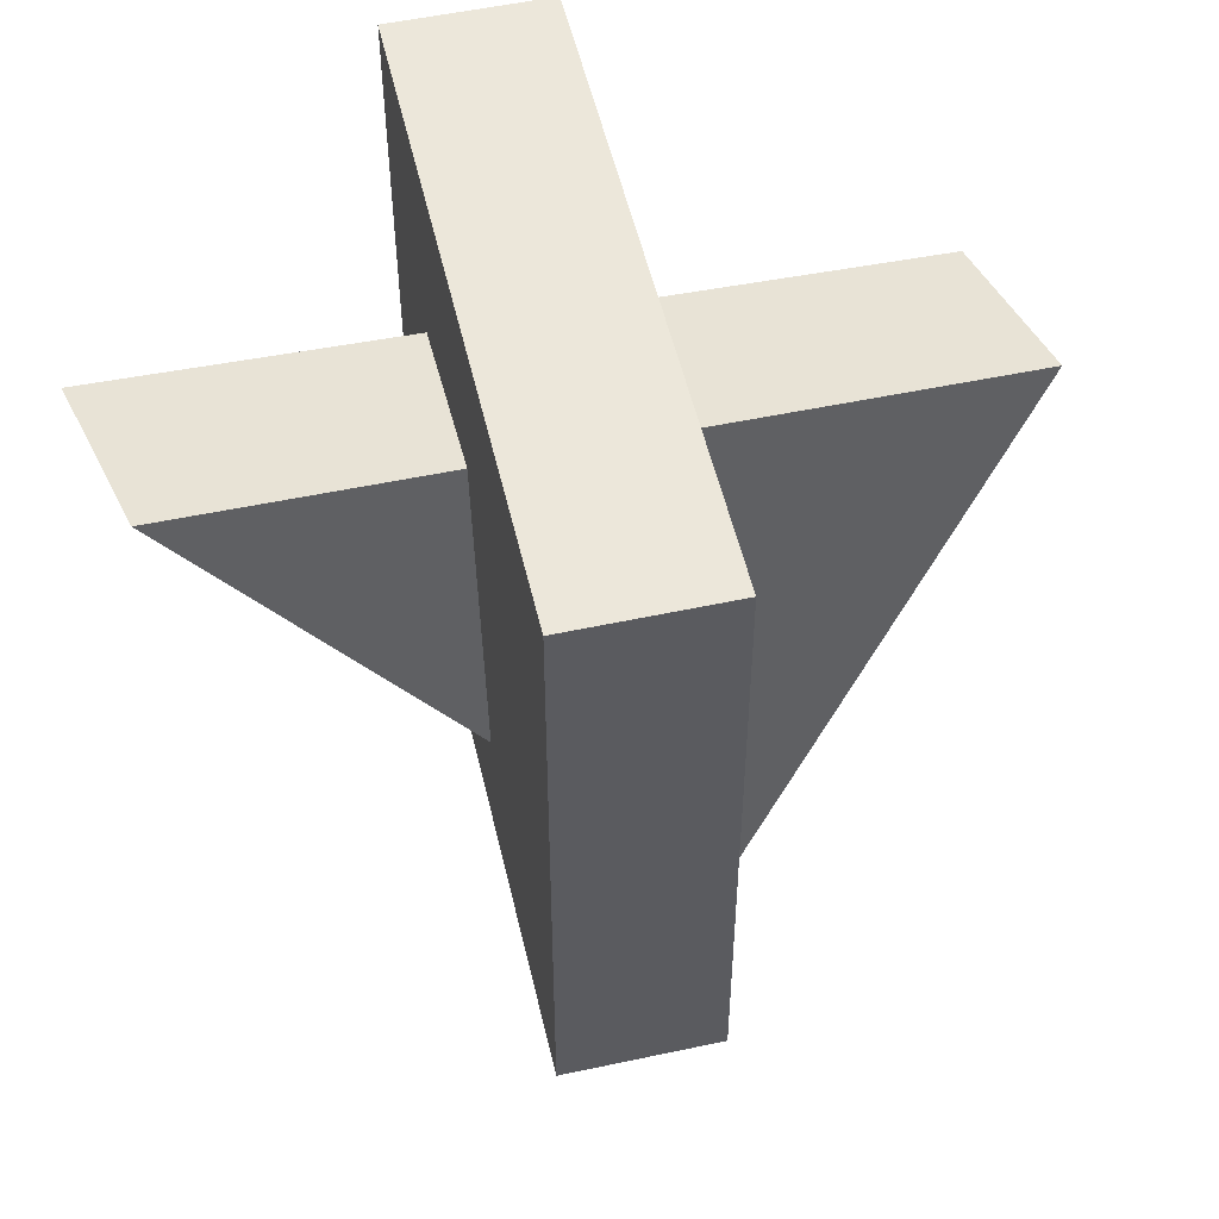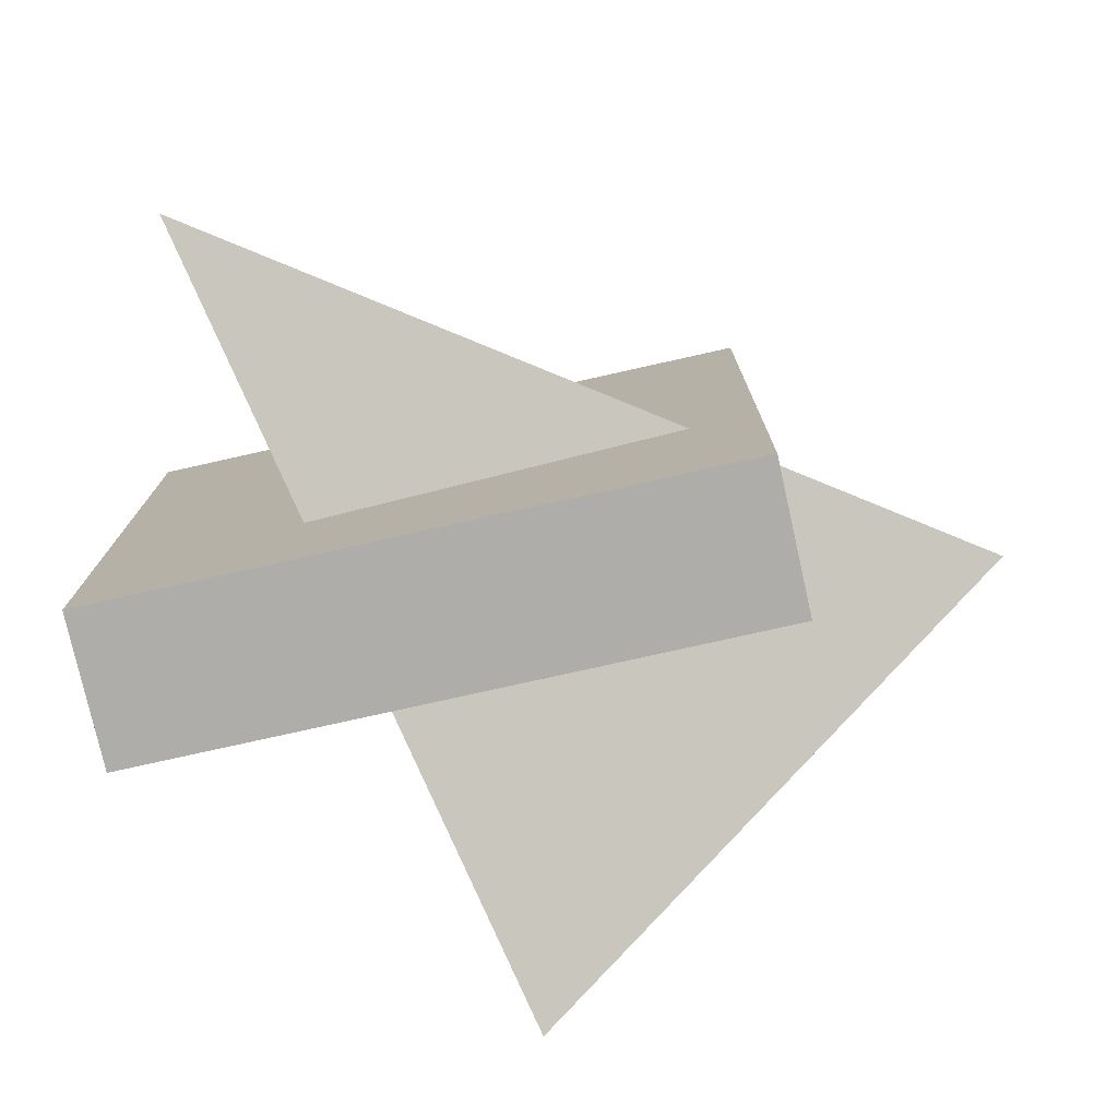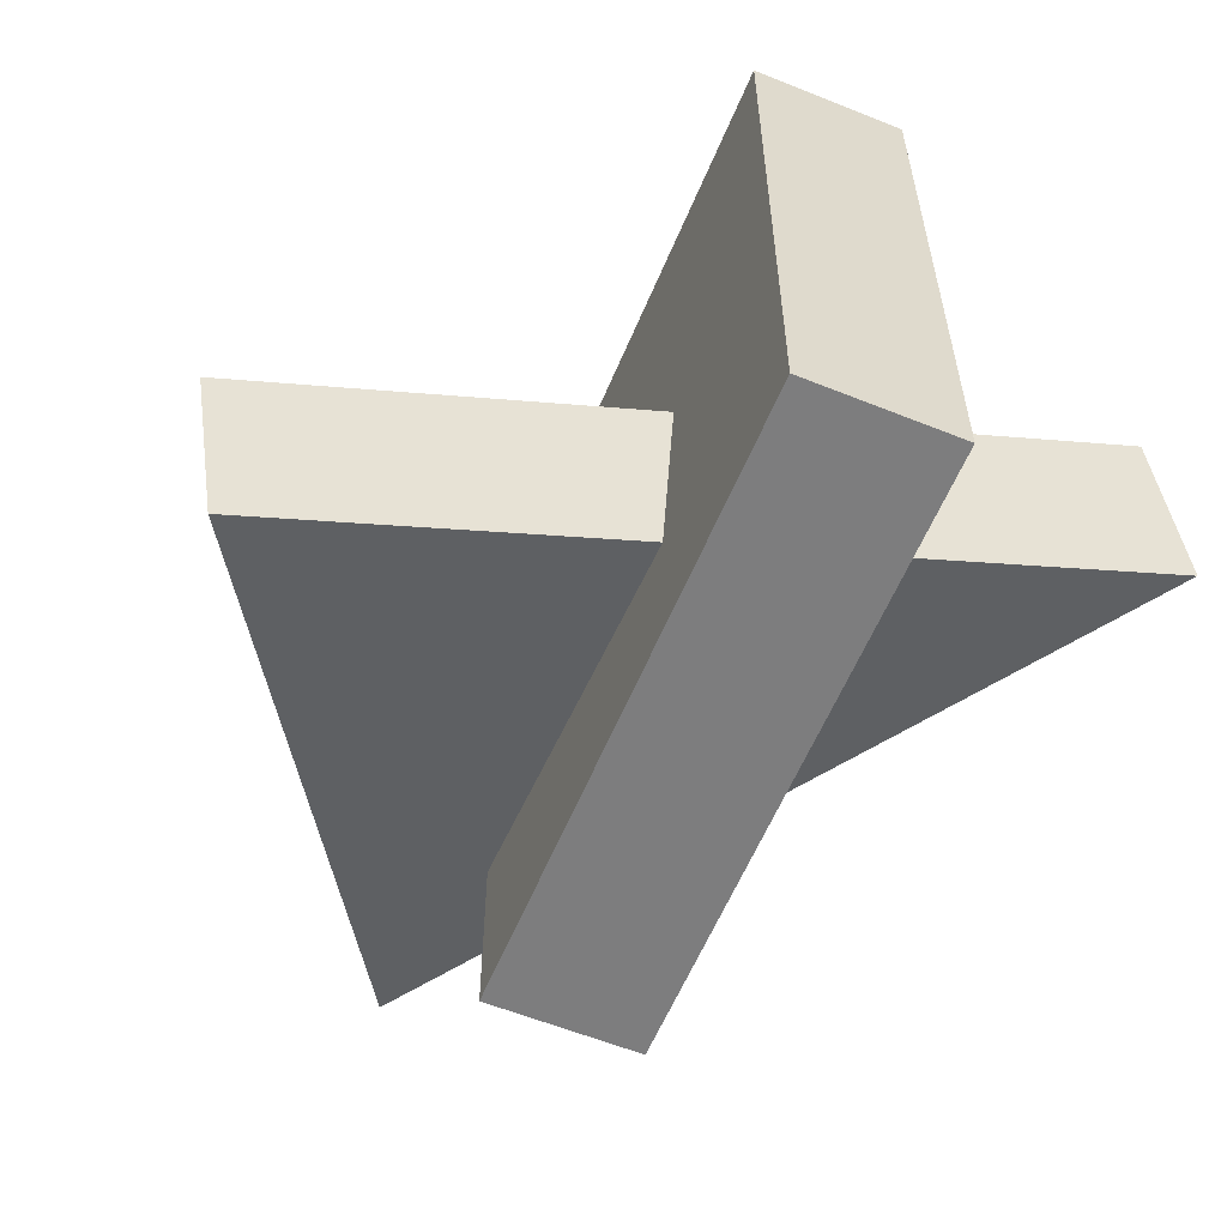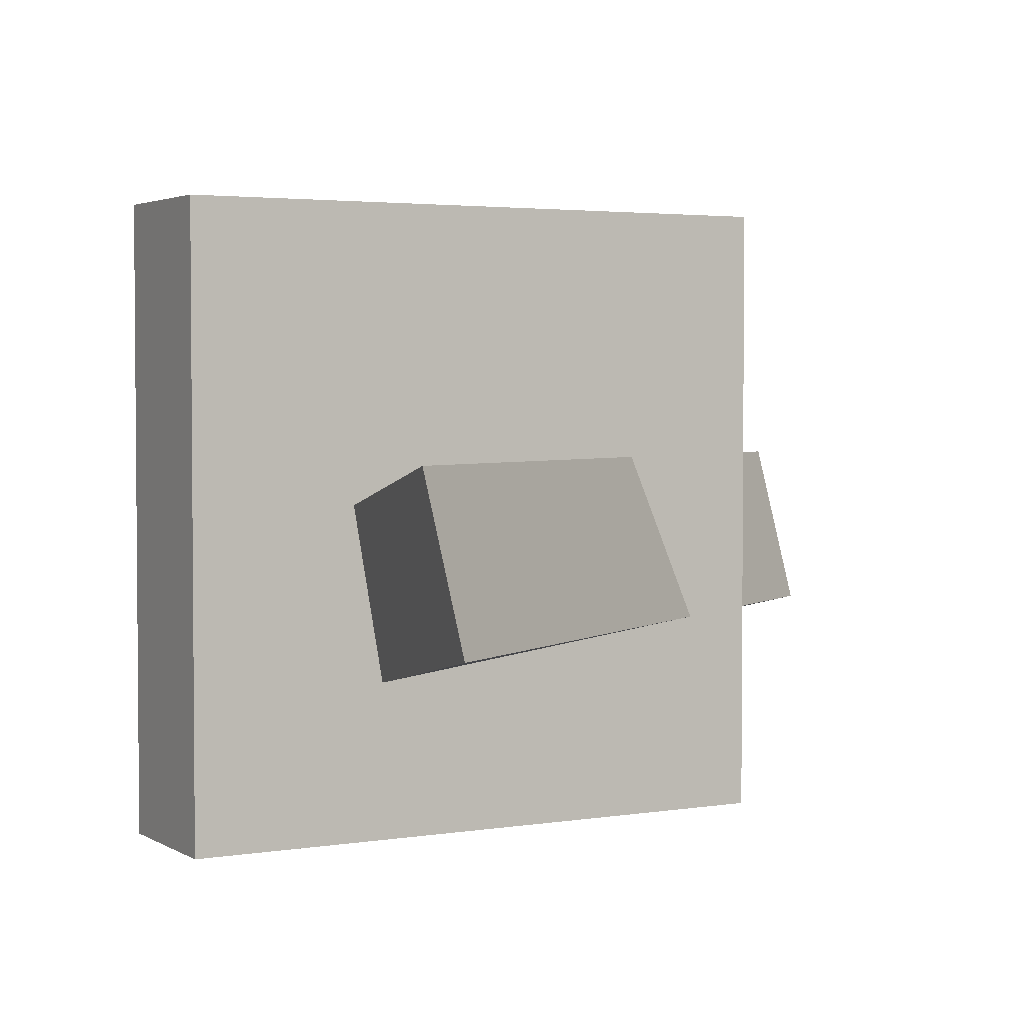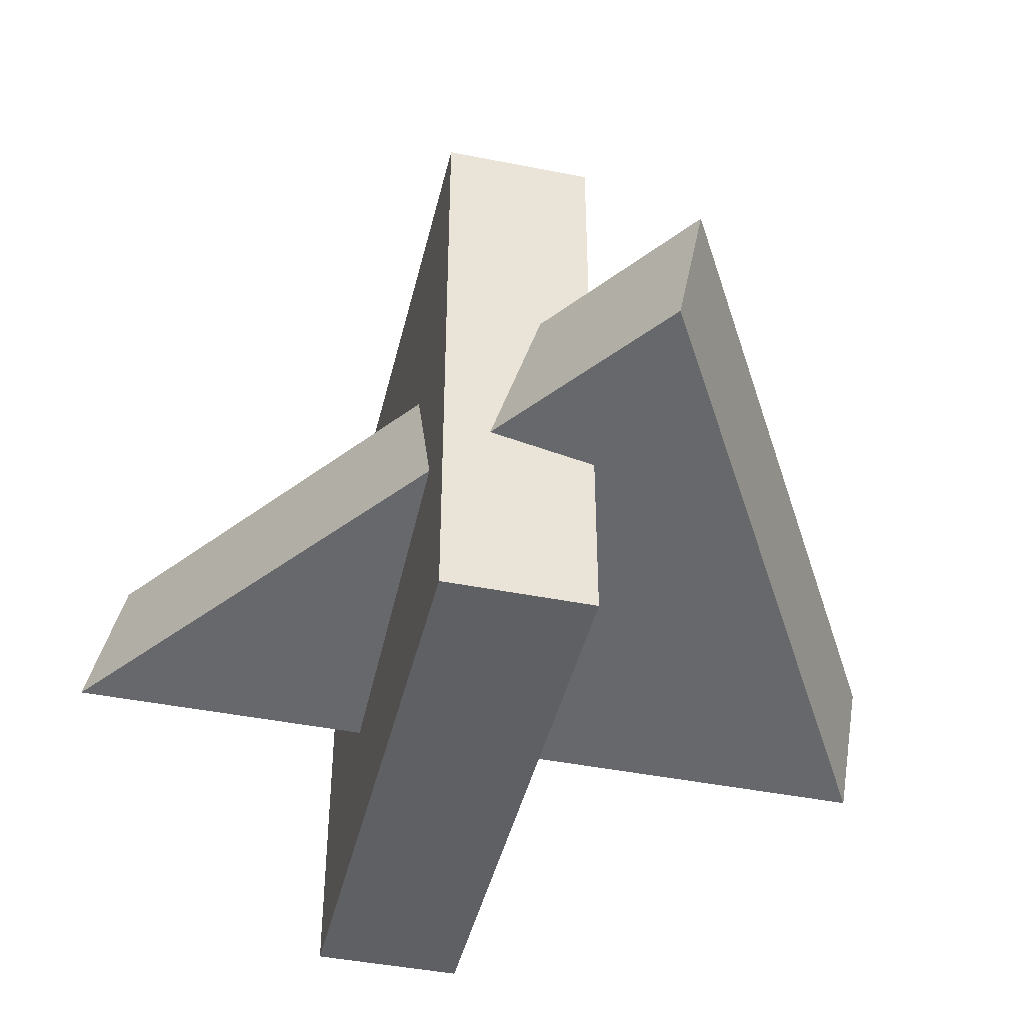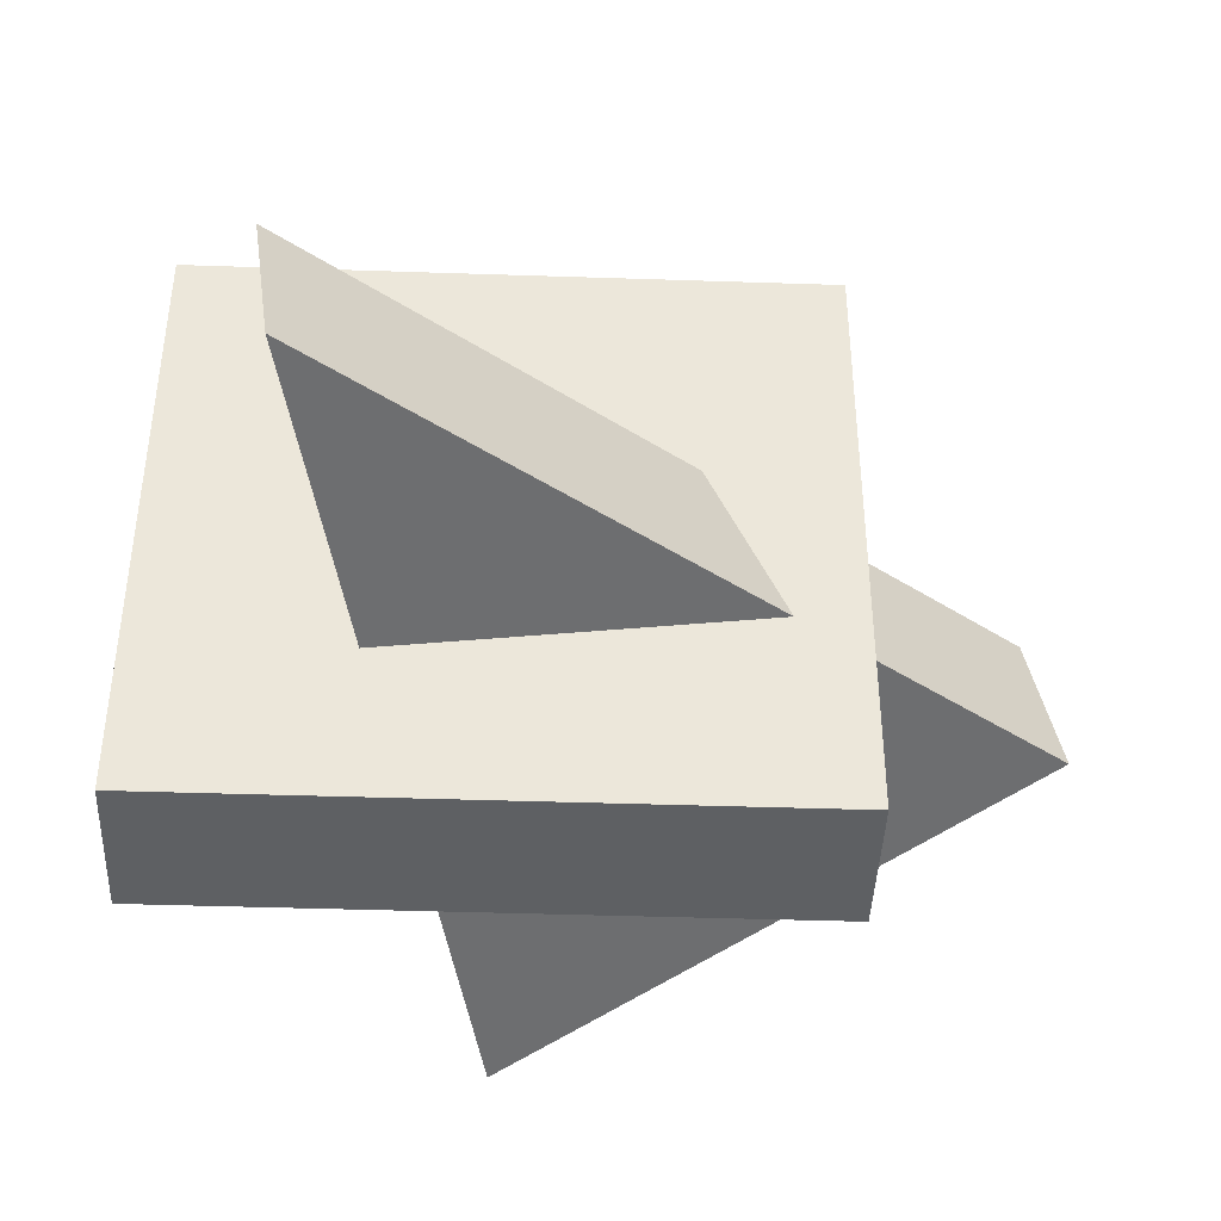
<metadata>
{"format":"obj","ext":"obj","renderer":"f3d","projection":"perspective","resolution":1024,"background":"white","views":[{"elev":53.0,"azim":167.0,"up":"+Z"},{"elev":-77.2,"azim":102.6,"up":"+Y"},{"elev":-59.1,"azim":-22.5,"up":"+Y"},{"elev":3.1,"azim":60.8,"up":"+Y"},{"elev":-43.7,"azim":166.8,"up":"+Y"},{"elev":-42.2,"azim":87.7,"up":"+Y"}]}
</metadata>
<code>
o Circle.001
v 2.835 0.3444 -1.416
v 1.819 -0.08618 0.2126
v 4.366 0.3739 0.7858
v 1.705 0.4537 0.2844
v 2.721 0.8843 -1.344
v 4.252 0.9138 0.8576
f 1 3 2
f 5 4 6
f 3 1 5 6
f 2 3 6 4
f 1 2 4 5
o Cube
v 2.936 -0.2967 1.204
v 2.936 1.703 1.204
v 2.936 -0.2967 -0.7956
v 2.936 1.703 -0.7956
v 3.414 -0.2967 1.204
v 3.414 1.703 1.204
v 3.414 -0.2967 -0.7956
v 3.414 1.703 -0.7956
f 7 8 10 9
f 9 10 14 13
f 13 14 12 11
f 11 12 8 7
f 9 13 11 7
f 14 10 8 12

</code>
